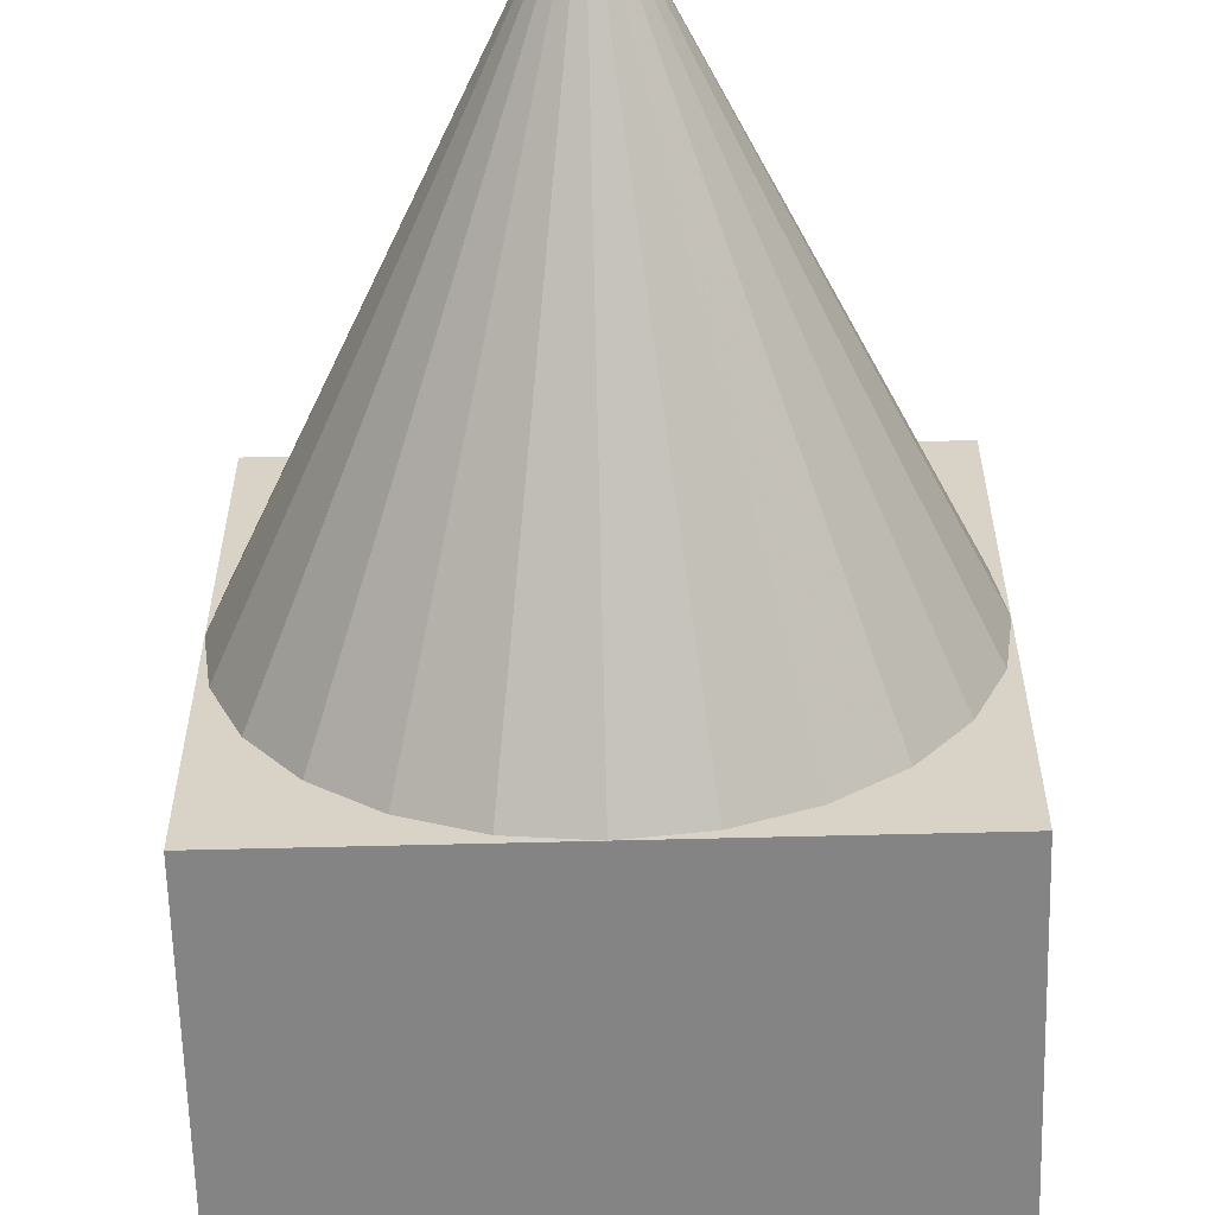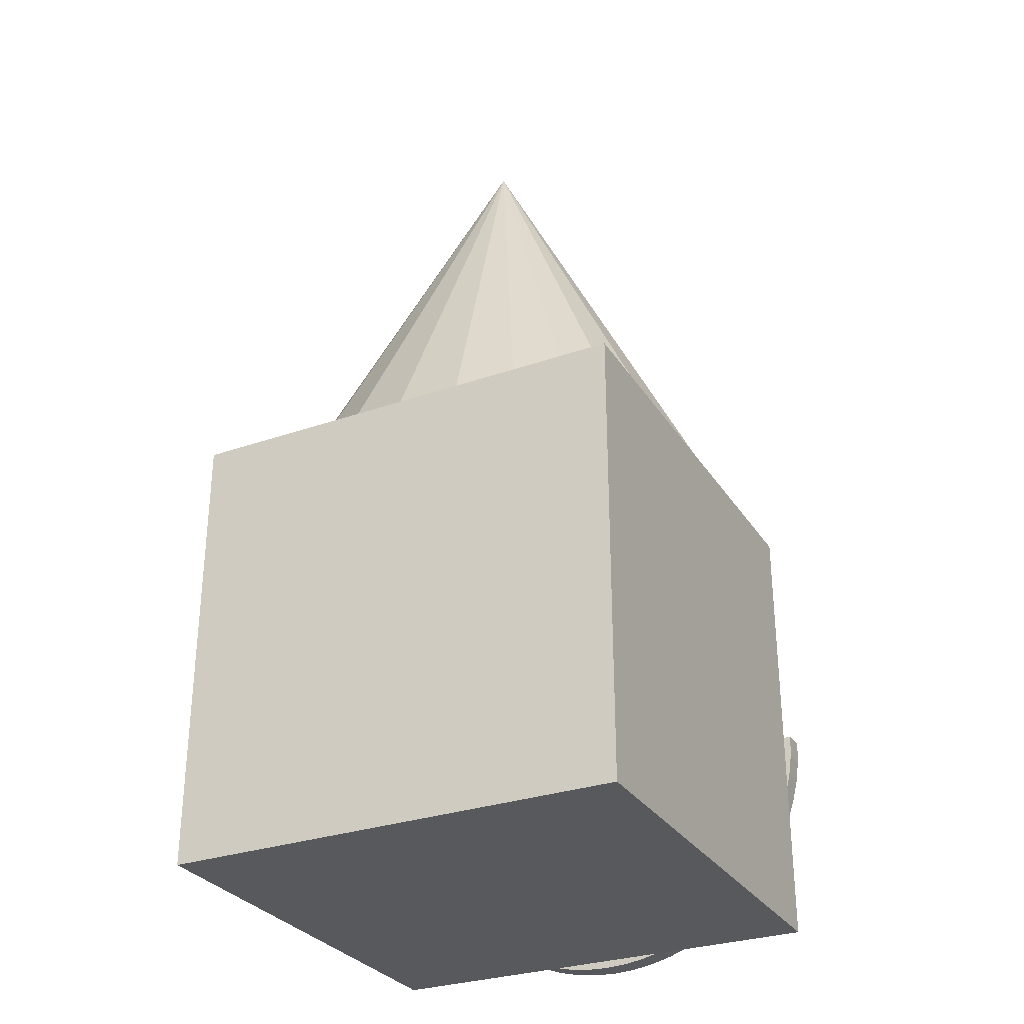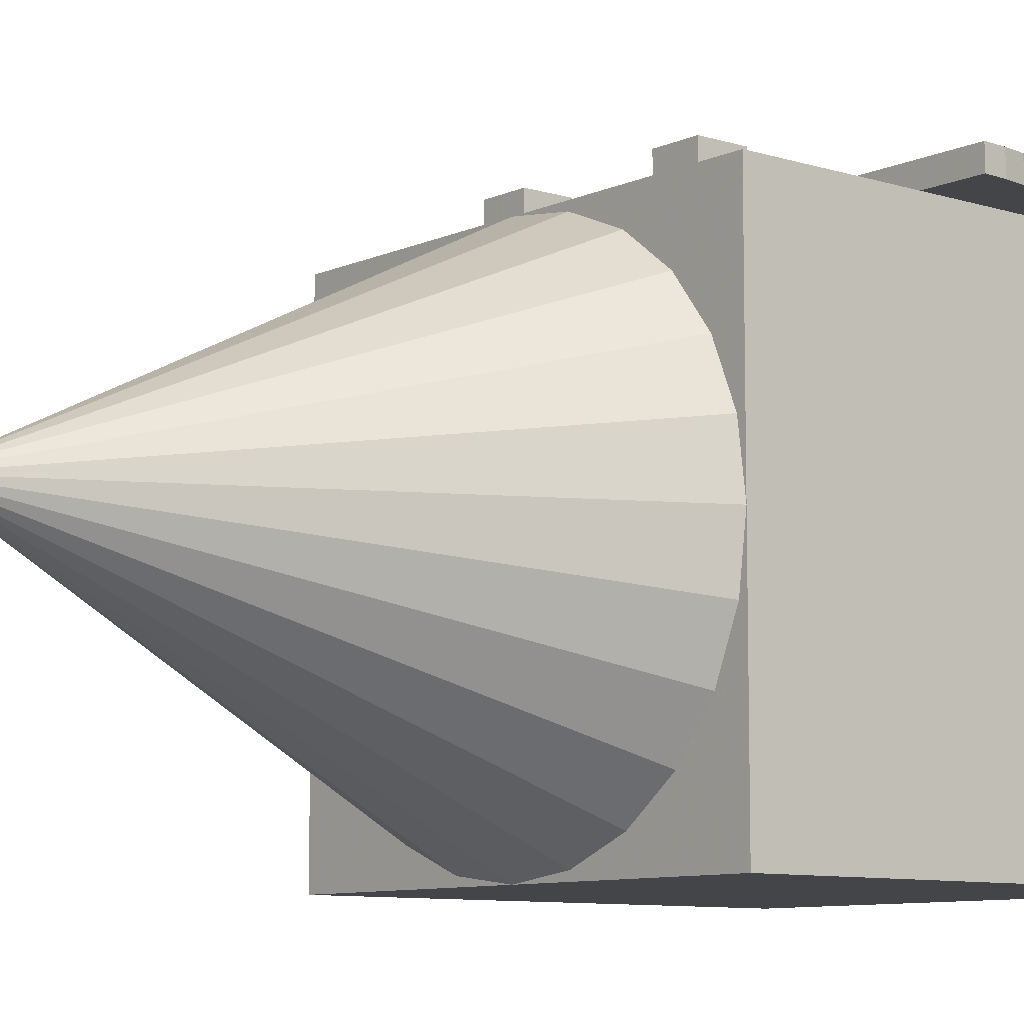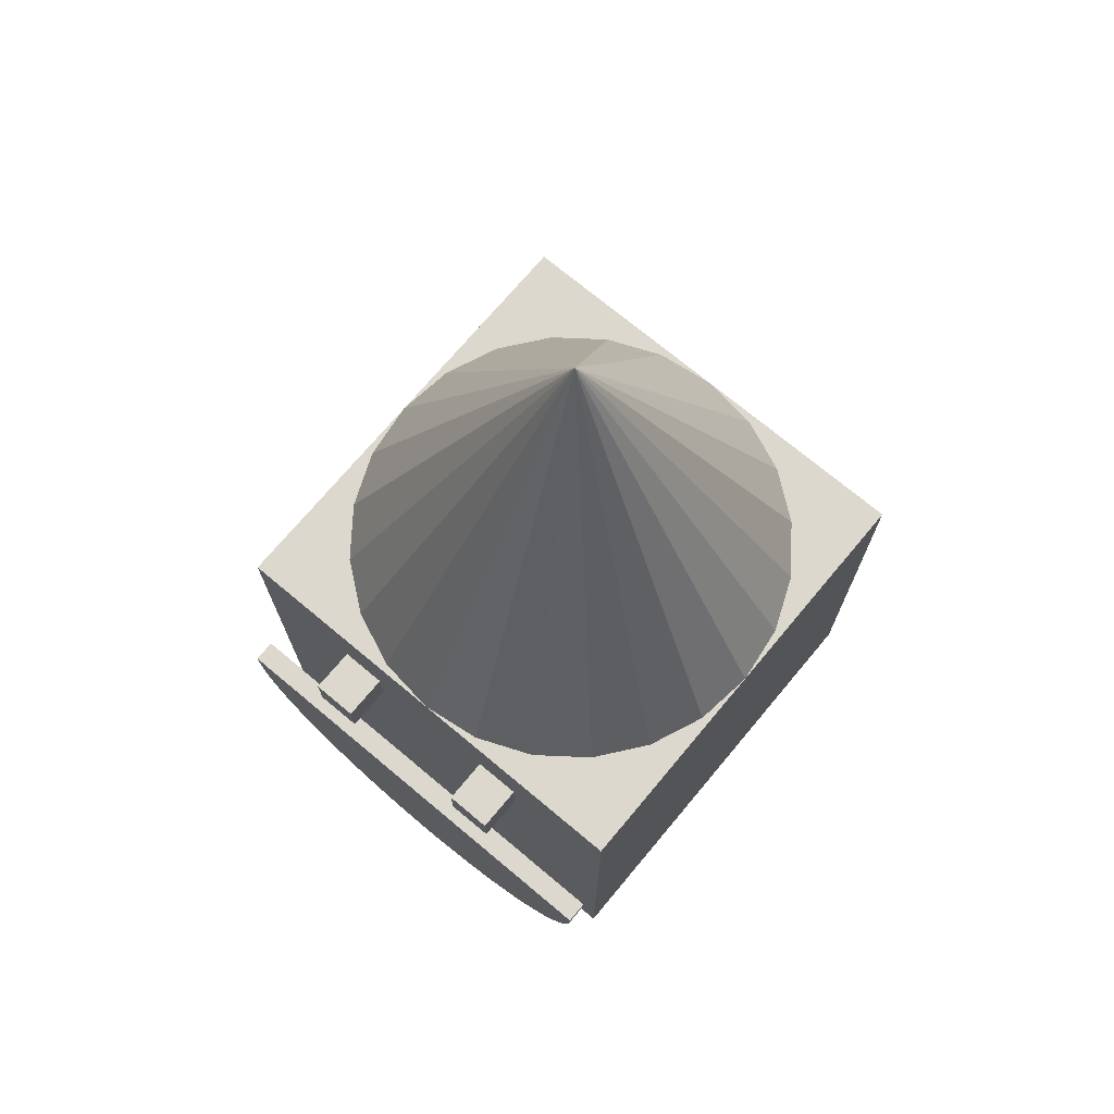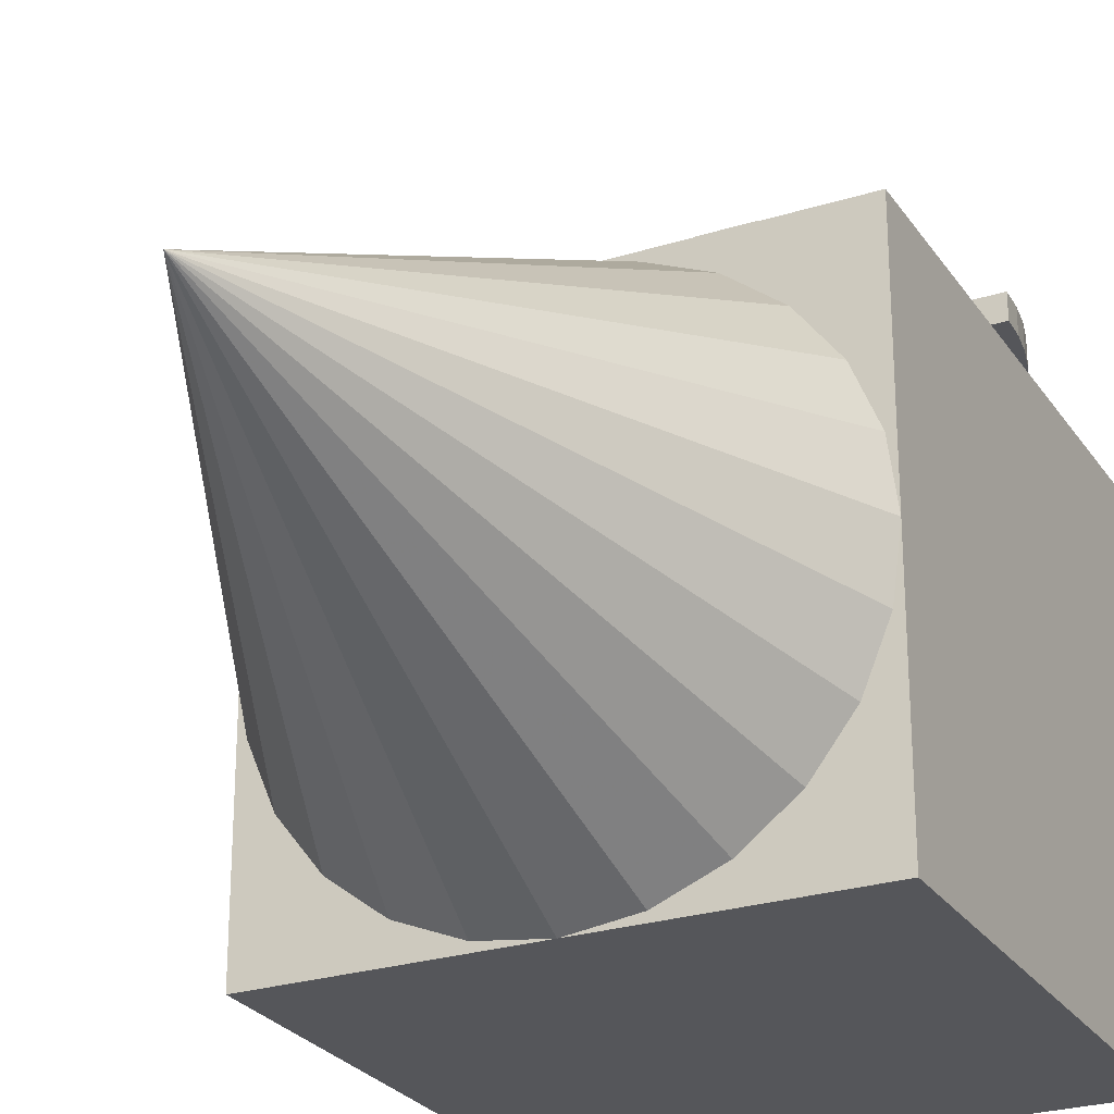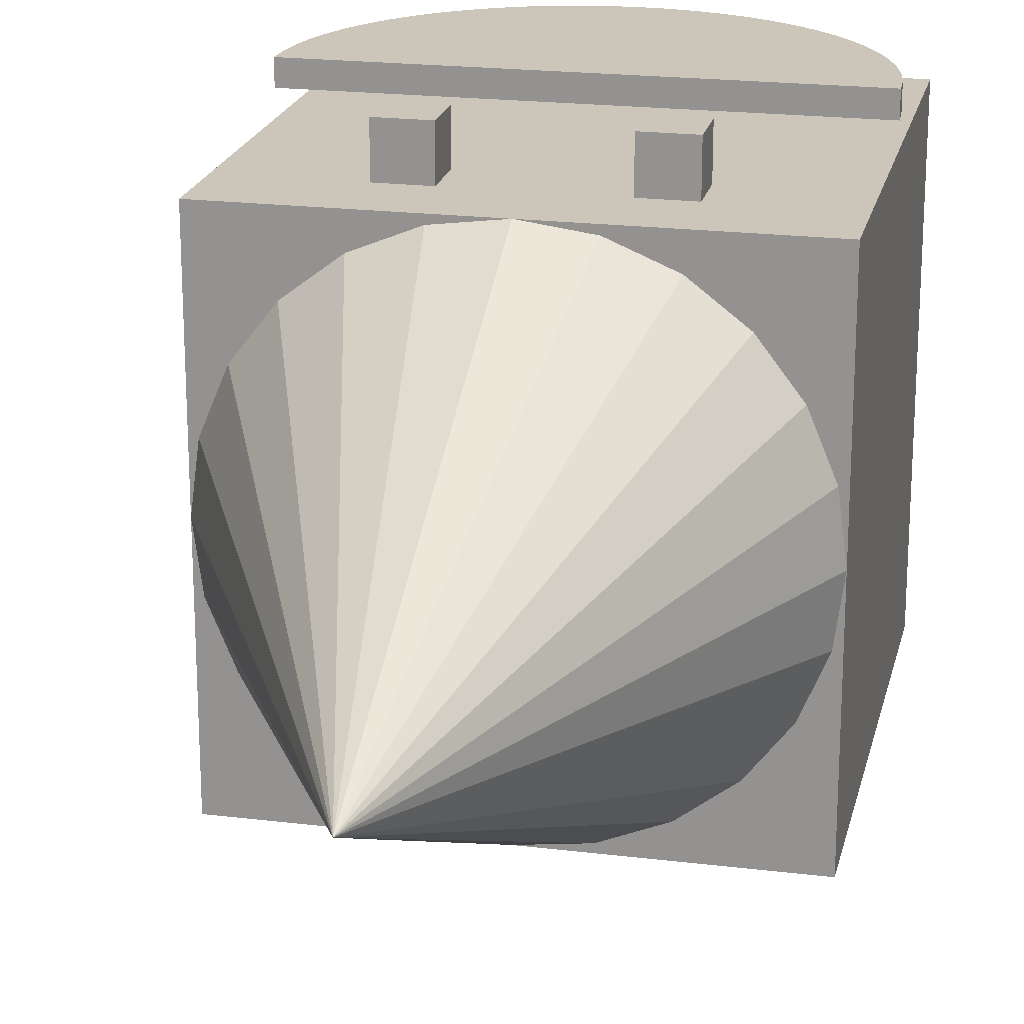
<metadata>
{"format":"obj","ext":"obj","renderer":"f3d","projection":"perspective","resolution":1024,"background":"white","views":[{"elev":-61.5,"azim":-178.5,"up":"+Z"},{"elev":-30.1,"azim":-153.1,"up":"+Y"},{"elev":-8.9,"azim":-129.8,"up":"+Z"},{"elev":72.2,"azim":39.9,"up":"+Y"},{"elev":-26.0,"azim":-153.6,"up":"+Z"},{"elev":20.8,"azim":-167.5,"up":"+Z"}]}
</metadata>
<code>
o obj_0
v 11 		-2 		20
v 11 		-22 		20
v 11 		-22 		0
v 11 		-2 		0
v 11 		-2 		10
v 8.071 		-2 		17.07
v 9.66 		-2 		15
v 1 		-22 		21
v 1 		-22 		22
v 0.02 		-21.95 		22
v 0.02 		-21.95 		21
v 10.66 		-2 		12.59
v 10.66 		-2 		7.412
v 9.66 		-2 		5
v -6.071 		-2 		2.929
v 8.071 		-2 		2.929
v -6 		-2 		2.875
v -7.66 		-2 		5
v 8 		-2 		2.875
v -8.659 		-2 		7.412
v -9 		-2 		10
v -9 		-2 		20
v -8.659 		-2 		12.59
v -7.66 		-2 		15
v -0.951 		-21.81 		21
v -1.903 		-21.57 		21
v -6.071 		-2 		17.07
v -1.903 		-21.57 		22
v -0.951 		-21.81 		22
v -4 		-2 		18.66
v -2 		-2 		19.49
v -4 		-2 		1.34
v -9 		-22 		20
v -9 		-22 		0
v -4.556 		-20.32 		21
v -5.344 		-19.73 		21
v -6.071 		-19.07 		21
v -6.73 		-18.34 		21
v -7.315 		-17.56 		21
v -7.819 		-16.71 		21
v -8.239 		-15.83 		21
v -8.569 		-14.9 		21
v -8.808 		-13.95 		21
v -8.952 		-12.98 		21
v -9 		-12 		21
v 6 		-2 		1.34
v 1.98 		-21.95 		21
v 1.98 		-21.95 		22
v 0 		-2 		20
v 2 		-2 		20
v 1 		-2 		20
v 11 		-12 		21
v 5.714 		-20.82 		21
v 10.95 		-12.98 		21
v 4.827 		-21.24 		21
v 10.81 		-13.95 		21
v 10.57 		-14.9 		21
v 10.24 		-15.83 		21
v 9.819 		-16.71 		21
v 9.315 		-17.56 		21
v 8.73 		-18.34 		21
v 2 		-2 		0
v 0 		-2 		0
v 1 		-2 		0
v 2 		-2 		19.87
v 0 		-2 		19.87
v 8.071 		-19.07 		21
v 7.344 		-19.73 		21
v 6.556 		-20.32 		21
v 4.827 		-21.24 		22
v 5.714 		-20.82 		22
v 2 		-2 		0.1318
v 11 		-12 		22
v 0 		-2 		0.1318
v 6 		-7 		20
v 4 		-7 		20
v 8.73 		-18.34 		22
v 9.315 		-17.56 		22
v 9.819 		-16.71 		22
v 10.24 		-15.83 		22
v 10.57 		-14.9 		22
v 10.81 		-13.95 		22
v 10.95 		-12.98 		22
v 6 		-7 		22
v 4 		-7 		22
v 6.556 		-20.32 		22
v 7.344 		-19.73 		22
v 8.071 		-19.07 		22
v 4 		-5 		22
v 6 		-5 		22
v 4 		-5 		20
v -2 		-7 		20
v -2 		-5 		20
v -2 		-5 		22
v -2 		-7 		22
v -9 		-2 		0
v -4 		-5 		20
v -4 		-5 		22
v 6 		-2 		18.66
v 4 		-2 		19.49
v -2.827 		-21.24 		21
v -3.714 		-20.82 		21
v 1 		18 		10
v -3.714 		-20.82 		22
v -2.827 		-21.24 		22
v 3.588 		-2 		19.66
v 3.588 		-2 		0.341
v 6 		-5 		20
v -9 		-12 		22
v -4 		-7 		20
v -8.952 		-12.98 		22
v -8.808 		-13.95 		22
v -8.569 		-14.9 		22
v -8.239 		-15.83 		22
v -4 		-7 		22
v -7.819 		-16.71 		22
v -7.315 		-17.56 		22
v -6.73 		-18.34 		22
v -6.071 		-19.07 		22
v -5.344 		-19.73 		22
v -4.556 		-20.32 		22
v 3.903 		-21.57 		21
v 2.951 		-21.81 		21
v 2.951 		-21.81 		22
v 3.903 		-21.57 		22
v -1.588 		-2 		19.66
v -1.588 		-2 		0.341
g group_40919
f 92 93 94
f 92 94 95
f 98 94 97
f 93 97 94
f 110 92 115
f 95 115 92
f 97 110 115
f 97 115 98
f 98 115 95
f 98 95 94
g group_4634441
f 76 75 85
f 84 85 75
f 89 85 84
f 89 84 90
f 89 91 76
f 85 89 76
f 89 90 91
f 108 91 90
f 75 108 90
f 75 90 84
g group_8273816
f 14 16 103
f 16 19 103
f 30 31 103
f 51 103 66
f 15 103 17
f 15 18 103
f 107 103 46
f 99 103 100
f 107 72 103
f 64 74 103
f 21 23 103
f 23 24 103
f 126 66 103
f 103 19 46
f 27 103 24
f 103 18 20
f 20 21 103
f 31 126 103
f 127 103 74
f 32 103 127
f 103 27 30
f 103 32 17
f 51 65 103
f 106 100 103
f 6 103 99
f 103 6 7
f 103 7 12
f 103 12 5
f 103 5 13
f 13 14 103
f 72 64 103
f 106 103 65
g group_15277357
f 8 9 10
f 8 10 11
f 26 101 52
f 29 109 28
f 25 29 28
f 25 28 26
f 38 52 37
f 39 52 38
f 40 52 39
f 36 37 52
f 41 52 40
f 42 52 41
f 43 52 42
f 45 52 44
f 47 48 9
f 47 9 8
f 123 48 47
f 55 52 53
f 56 57 54
f 52 54 57
f 52 57 58
f 52 58 59
f 60 52 59
f 61 52 60
f 67 52 61
f 68 52 67
f 69 52 68
f 53 52 69
f 71 86 109
f 86 87 109
f 53 71 70
f 53 70 55
f 53 86 71
f 78 79 109
f 79 80 109
f 80 81 109
f 81 82 109
f 83 109 82
f 73 109 83
f 87 88 109
f 88 77 109
f 77 78 109
f 61 77 88
f 61 60 78
f 61 78 77
f 60 59 79
f 60 79 78
f 59 58 80
f 59 80 79
f 58 57 81
f 58 81 80
f 57 56 82
f 57 82 81
f 56 54 83
f 56 83 82
f 54 52 73
f 54 73 83
f 101 102 52
f 102 35 52
f 44 52 43
f 35 36 52
f 105 109 104
f 28 109 105
f 102 104 35
f 101 105 104
f 101 104 102
f 105 101 28
f 26 28 101
f 112 113 111
f 109 111 113
f 109 113 114
f 109 114 116
f 109 116 117
f 109 117 118
f 109 118 119
f 120 109 119
f 121 109 120
f 104 109 121
f 109 45 44
f 109 44 111
f 44 43 112
f 44 112 111
f 43 42 113
f 43 113 112
f 52 55 122
f 52 122 123
f 42 41 114
f 42 114 113
f 41 40 116
f 41 116 114
f 40 39 117
f 40 117 116
f 124 125 109
f 125 70 109
f 70 71 109
f 39 38 118
f 39 118 117
f 48 123 124
f 38 37 119
f 38 119 118
f 122 125 124
f 122 124 123
f 125 122 70
f 55 70 122
f 36 120 119
f 36 119 37
f 35 121 120
f 35 120 36
f 35 104 121
f 123 47 52
f 47 8 52
f 8 11 52
f 11 25 52
f 25 26 52
f 109 73 52
f 109 52 45
f 109 29 10
f 109 10 9
f 109 9 48
f 48 124 109
f 11 10 29
f 11 29 25
f 69 86 53
f 68 87 86
f 68 86 69
f 67 88 87
f 67 87 68
f 88 67 61
g group_16089887
f 3 5 2
f 4 5 3
f 5 1 2
f 15 96 18
f 18 96 20
f 21 20 96
f 22 23 21
f 23 22 24
f 24 22 27
f 27 22 30
f 32 96 17
f 30 22 31
f 51 49 76
f 49 93 76
f 50 65 51
f 66 49 51
f 72 62 64
f 64 63 74
f 76 2 75
f 33 21 34
f 22 21 33
f 21 96 34
f 93 49 97
f 63 64 34
f 2 76 92
f 110 33 92
f 93 92 76
f 22 97 49
f 107 46 4
f 65 50 106
f 50 1 106
f 1 50 108
f 106 1 100
f 4 3 62
f 2 92 33
f 3 34 64
f 4 62 107
f 72 107 62
f 76 91 51
f 50 51 91
f 91 108 50
f 22 33 110
f 22 110 97
f 96 63 34
f 6 1 7
f 7 1 12
f 5 12 1
f 4 13 5
f 13 4 14
f 14 4 16
f 16 4 19
f 99 100 1
f 6 99 1
f 46 19 4
f 22 49 126
f 22 126 31
f 66 126 49
f 63 96 127
f 63 127 74
f 32 127 96
f 3 2 34
f 33 34 2
f 15 17 96
f 2 1 75
f 75 1 108
f 64 62 3

</code>
